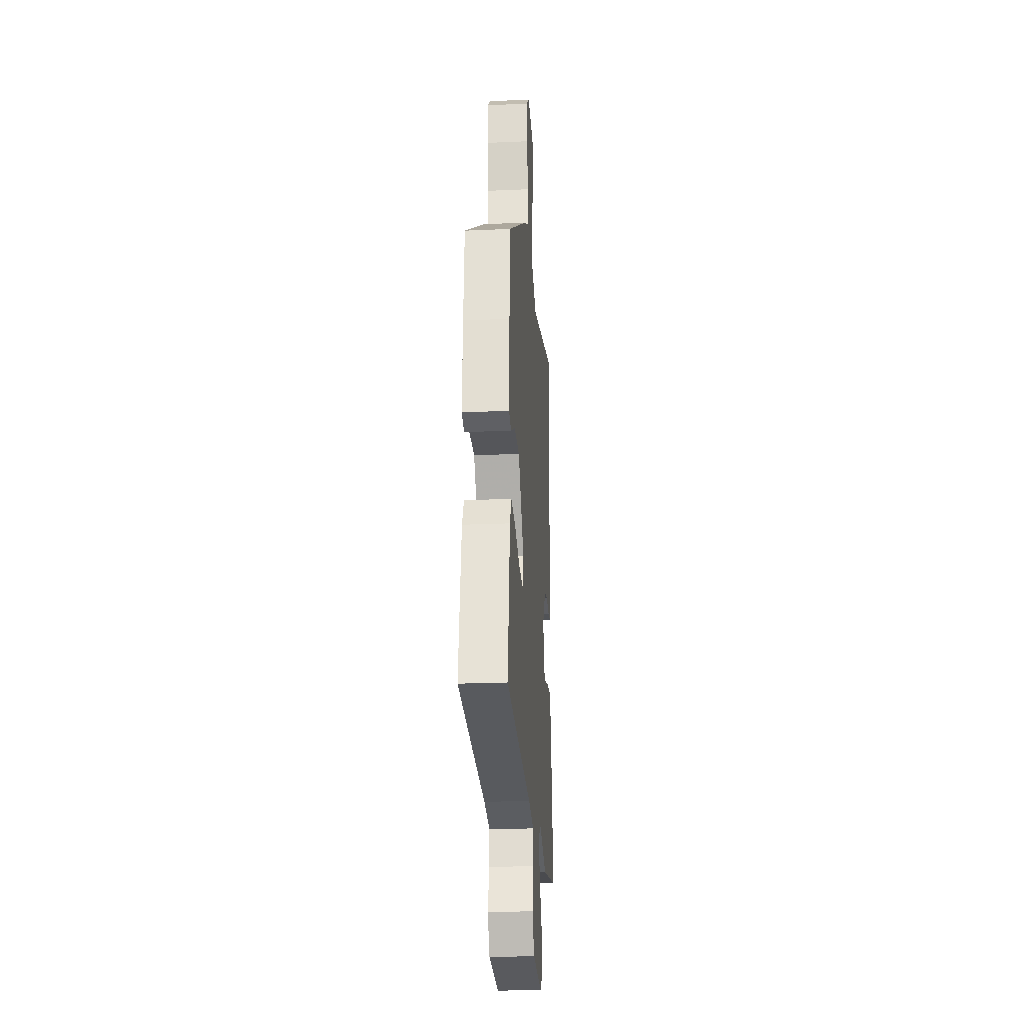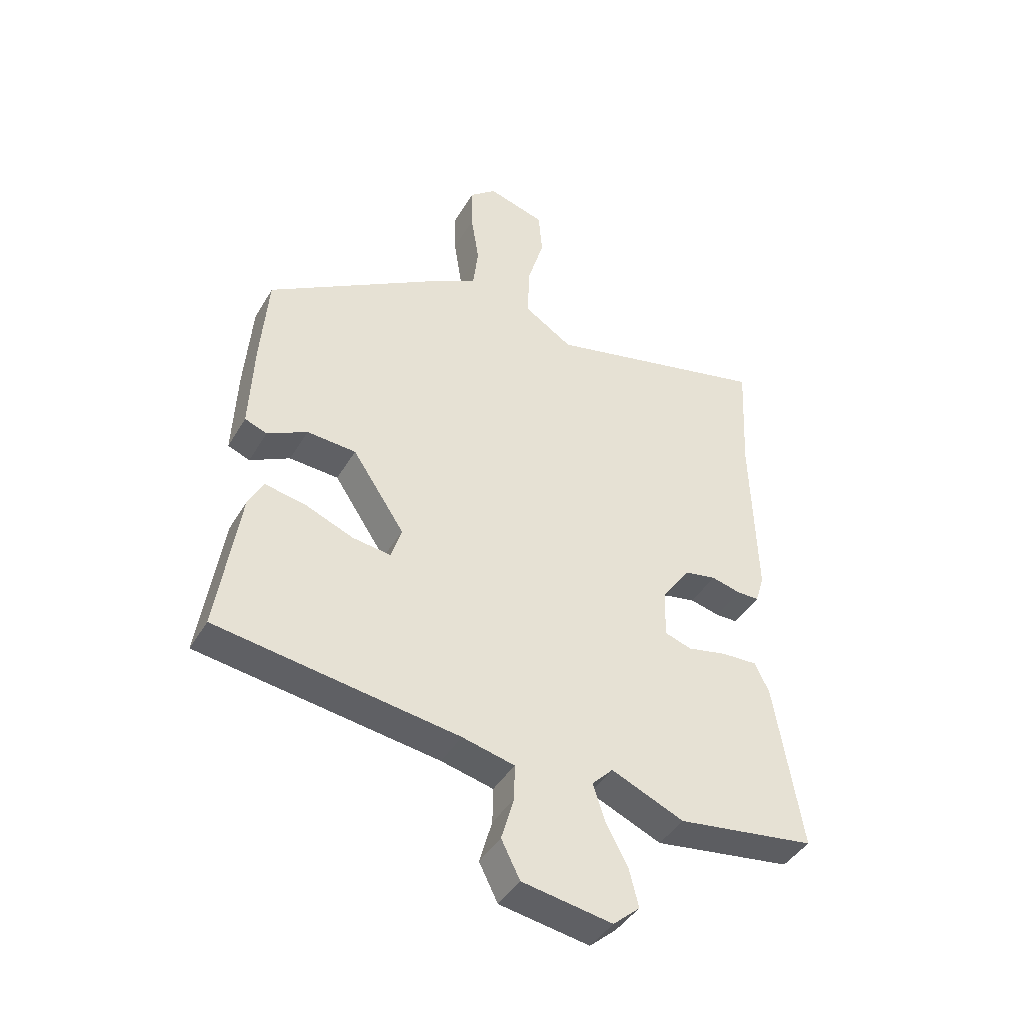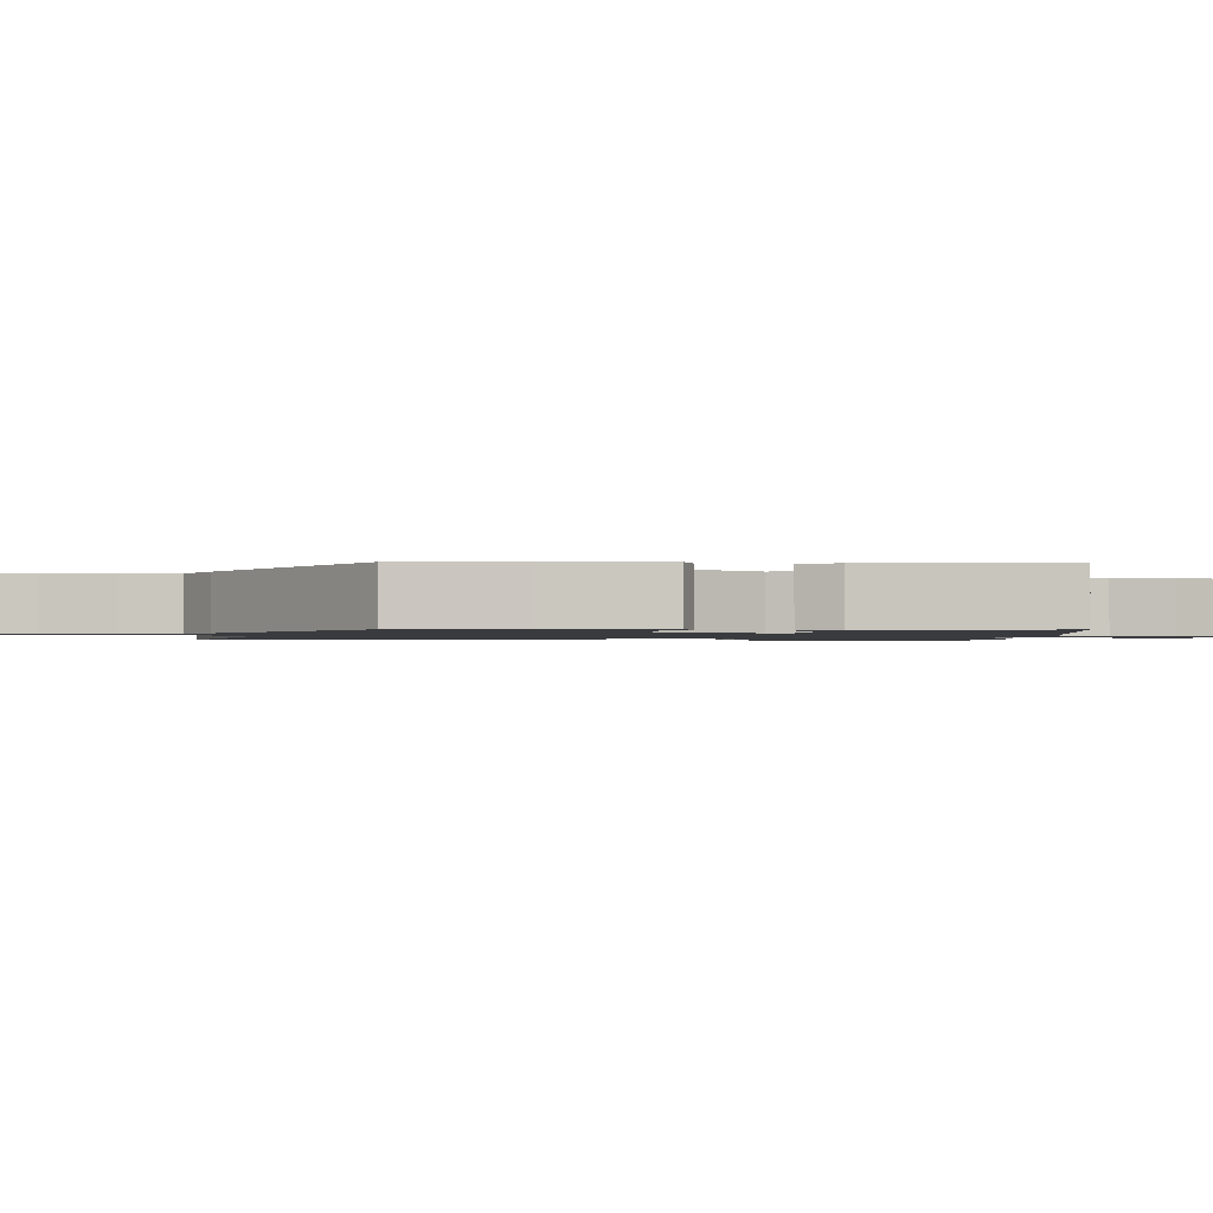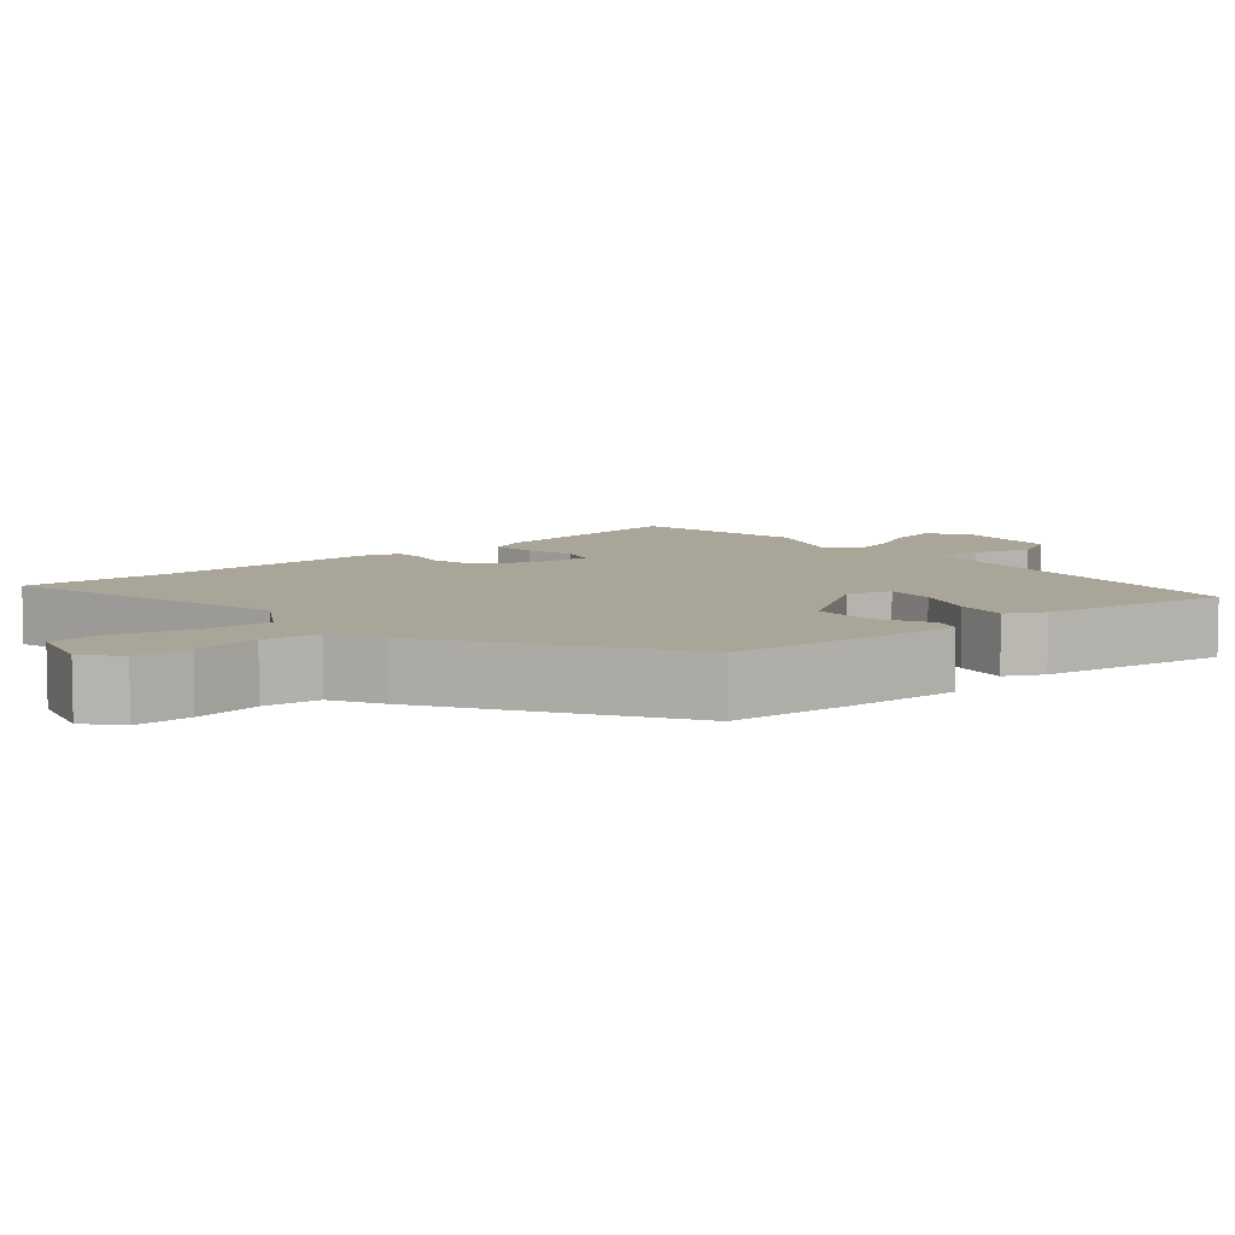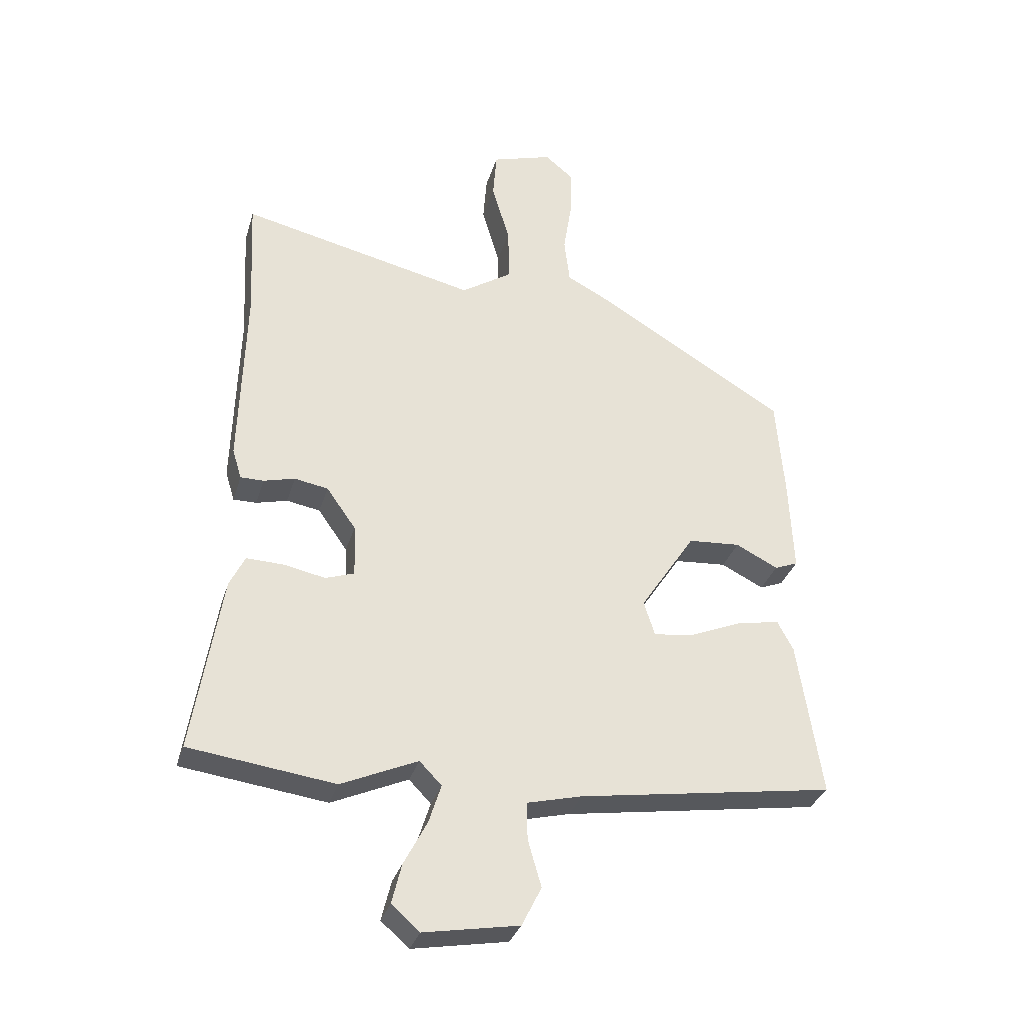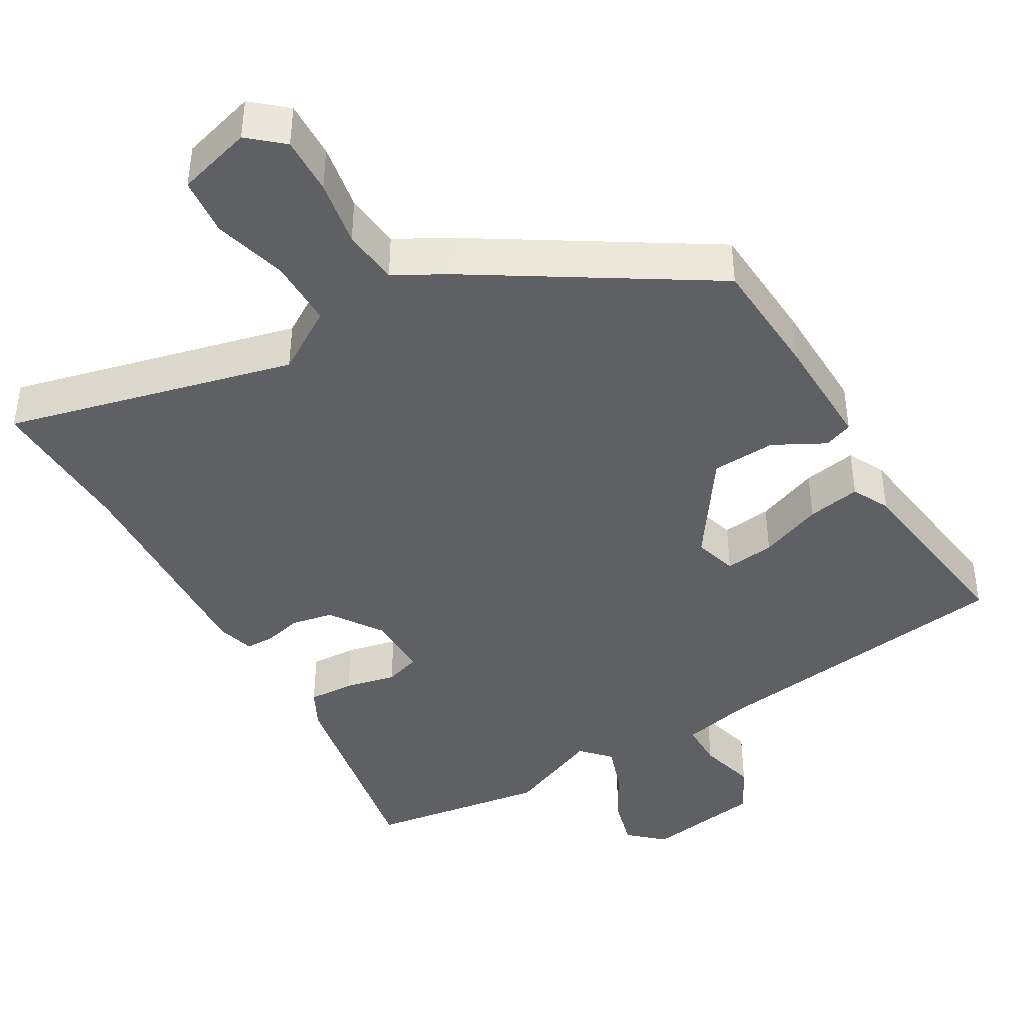
<metadata>
{"format":"obj","ext":"obj","renderer":"f3d","projection":"perspective","resolution":1024,"background":"white","views":[{"elev":-21.9,"azim":94.5,"up":"+Z"},{"elev":-42.1,"azim":151.9,"up":"+Z"},{"elev":-1.3,"azim":85.5,"up":"+Y"},{"elev":7.4,"azim":48.7,"up":"+Y"},{"elev":-32.1,"azim":-15.7,"up":"+Z"},{"elev":-42.6,"azim":29.2,"up":"+Y"}]}
</metadata>
<code>
v -0.301 0.07 -0.527
v -0.539 0.07 -0.495
v -0.492 0.07 -0.206
v -0.467 0.07 -0.155
v -0.406 0.07 -0.157
v -0.338 0.07 -0.171
v -0.291 0.07 -0.155
v -0.294 0.07 -0.07
v -0.342 0.07 -0.002
v -0.397 0.07 0.008
v -0.448 0.07 -0.005
v -0.486 0.07 -0.005
v -0.501 0.07 0.044
v -0.492 0.07 0.345
v -0.502 0.07 0.545
v -0.116 0.07 0.457
v -0.033 0.07 0.511
v -0.035 0.07 0.601
v -0.064 0.07 0.699
v -0.058 0.07 0.777
v 0.041 0.07 0.807
v 0.087 0.07 0.769
v 0.086 0.07 0.692
v 0.072 0.07 0.603
v 0.081 0.07 0.528
v 0.148 0.07 0.493
v 0.462 0.07 0.304
v 0.475 0.07 0.143
v 0.482 0.07 -0.012
v 0.444 0.07 -0.027
v 0.375 0.07 0.008
v 0.29 0.07 0.002
v 0.2 0.07 -0.134
v 0.218 0.07 -0.191
v 0.284 0.07 -0.182
v 0.367 0.07 -0.148
v 0.438 0.07 -0.134
v 0.464 0.07 -0.183
v 0.503 0.07 -0.436
v 0.086 0.07 -0.499
v -0.004 0.07 -0.521
v -0.003 0.07 -0.582
v 0.019 0.07 -0.658
v -0.013 0.07 -0.722
v -0.168 0.07 -0.749
v -0.214 0.07 -0.709
v -0.198 0.07 -0.644
v -0.16 0.07 -0.572
v -0.14 0.07 -0.509
v -0.176 0.07 -0.472
v -0.301 0 -0.527
v -0.539 0 -0.495
v -0.492 0 -0.206
v -0.467 0 -0.155
v -0.406 0 -0.157
v -0.338 0 -0.171
v -0.291 0 -0.155
v -0.294 0 -0.07
v -0.342 0 -0.002
v -0.397 0 0.008
v -0.448 0 -0.005
v -0.486 0 -0.005
v -0.501 0 0.044
v -0.492 0 0.345
v -0.502 0 0.545
v -0.116 0 0.457
v -0.033 0 0.511
v -0.035 0 0.601
v -0.064 0 0.699
v -0.058 0 0.777
v 0.041 0 0.807
v 0.087 0 0.769
v 0.086 0 0.692
v 0.072 0 0.603
v 0.081 0 0.528
v 0.148 0 0.493
v 0.462 0 0.304
v 0.475 0 0.143
v 0.482 0 -0.012
v 0.444 0 -0.027
v 0.375 0 0.008
v 0.29 0 0.002
v 0.2 0 -0.134
v 0.218 0 -0.191
v 0.284 0 -0.182
v 0.367 0 -0.148
v 0.438 0 -0.134
v 0.464 0 -0.183
v 0.503 0 -0.436
v 0.086 0 -0.499
v -0.004 0 -0.521
v -0.003 0 -0.582
v 0.019 0 -0.658
v -0.013 0 -0.722
v -0.168 0 -0.749
v -0.214 0 -0.709
v -0.198 0 -0.644
v -0.16 0 -0.572
v -0.14 0 -0.509
v -0.176 0 -0.472
f 45 46 47 48
f 45 48 49
f 42 43 44 45
f 41 42 45 49
f 40 41 49 50
f 38 39 40 50
f 35 36 37 38
f 34 35 38 50
f 28 29 30 31
f 28 31 32
f 25 26 27 28
f 25 28 32
f 21 22 23 24
f 21 24 25
f 18 19 20 21
f 17 18 21 25
f 16 17 25 32
f 14 15 16 32
f 10 11 12 13
f 9 10 13 14
f 8 9 14 32
f 3 4 5 6
f 1 2 3 6
f 1 6 7
f 33 34 50 1
f 7 8 32 33
f 1 7 33
f 98 97 96 95
f 99 98 95
f 95 94 93 92
f 99 95 92 91
f 100 99 91 90
f 100 90 89 88
f 88 87 86 85
f 100 88 85 84
f 81 80 79 78
f 82 81 78
f 78 77 76 75
f 82 78 75
f 74 73 72 71
f 75 74 71
f 71 70 69 68
f 75 71 68 67
f 82 75 67 66
f 82 66 65 64
f 63 62 61 60
f 64 63 60 59
f 82 64 59 58
f 56 55 54 53
f 56 53 52 51
f 57 56 51
f 51 100 84 83
f 83 82 58 57
f 83 57 51
f 1 51 52 2
f 2 52 53 3
f 3 53 54 4
f 4 54 55 5
f 5 55 56 6
f 6 56 57 7
f 7 57 58 8
f 8 58 59 9
f 9 59 60 10
f 10 60 61 11
f 11 61 62 12
f 12 62 63 13
f 13 63 64 14
f 14 64 65 15
f 15 65 66 16
f 16 66 67 17
f 17 67 68 18
f 18 68 69 19
f 19 69 70 20
f 20 70 71 21
f 21 71 72 22
f 22 72 73 23
f 23 73 74 24
f 24 74 75 25
f 25 75 76 26
f 26 76 77 27
f 27 77 78 28
f 28 78 79 29
f 29 79 80 30
f 30 80 81 31
f 31 81 82 32
f 32 82 83 33
f 33 83 84 34
f 34 84 85 35
f 35 85 86 36
f 36 86 87 37
f 37 87 88 38
f 38 88 89 39
f 39 89 90 40
f 40 90 91 41
f 41 91 92 42
f 42 92 93 43
f 43 93 94 44
f 44 94 95 45
f 45 95 96 46
f 46 96 97 47
f 47 97 98 48
f 48 98 99 49
f 49 99 100 50
f 50 100 51 1

</code>
